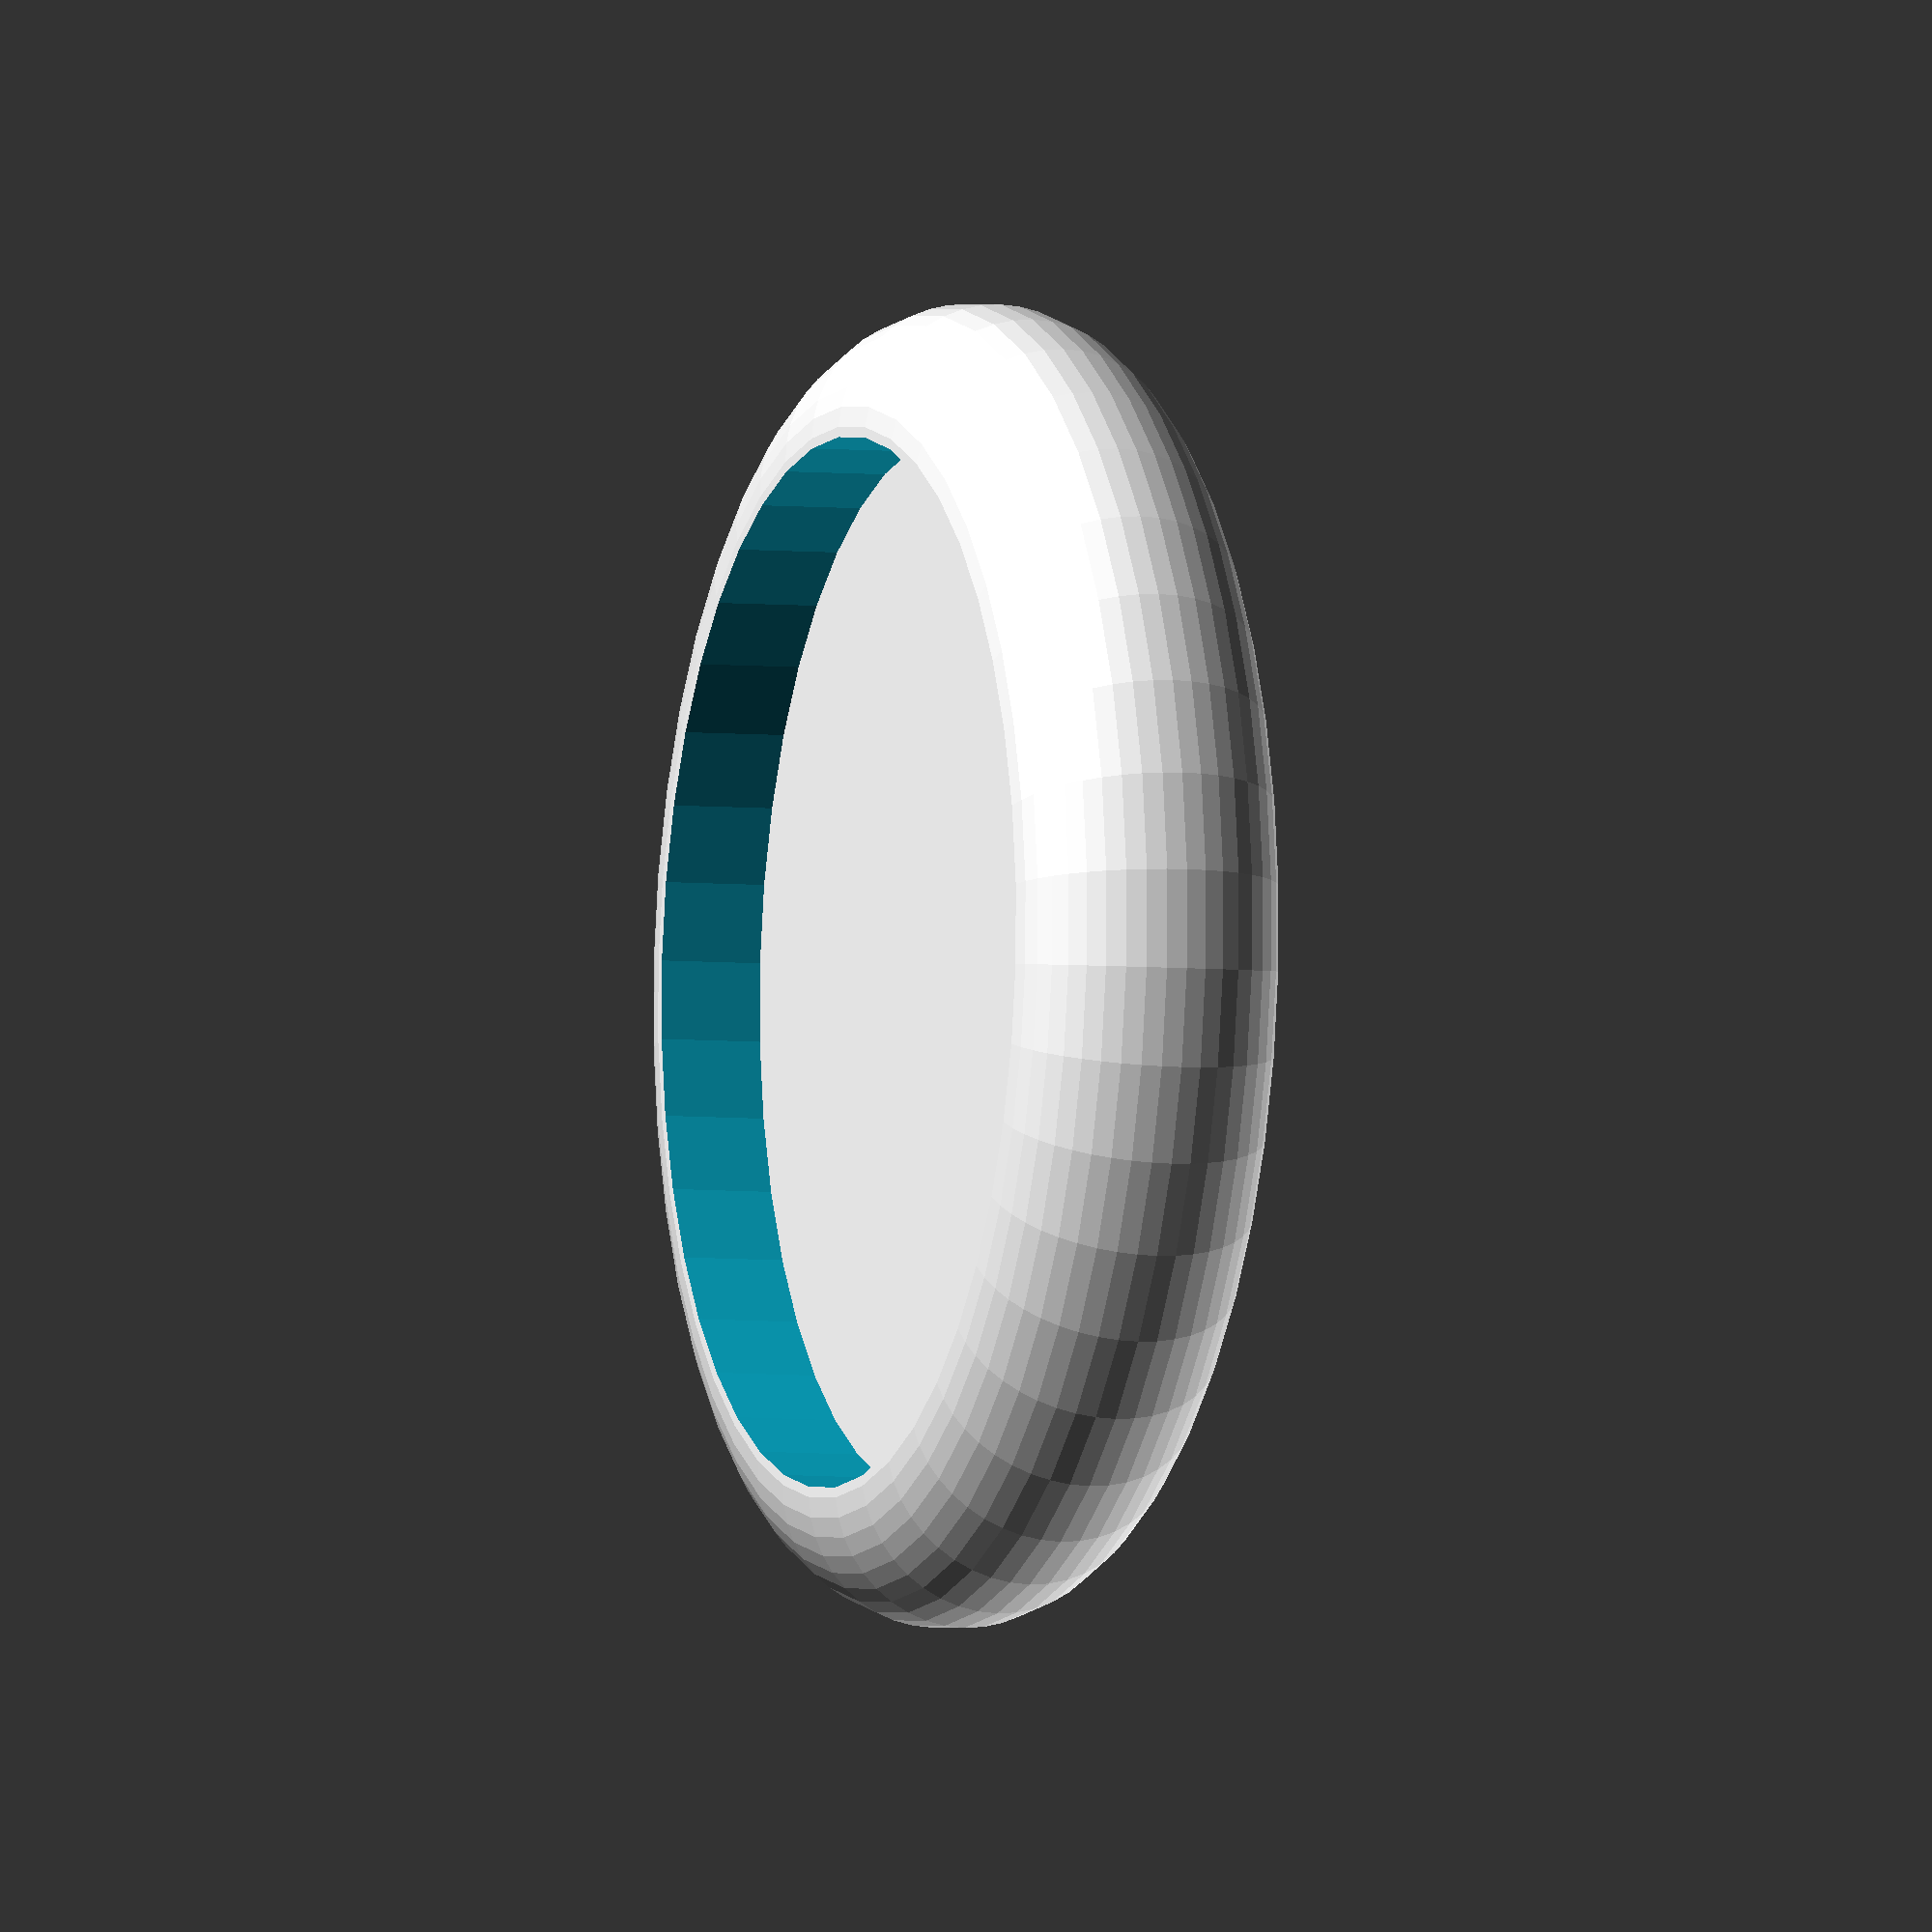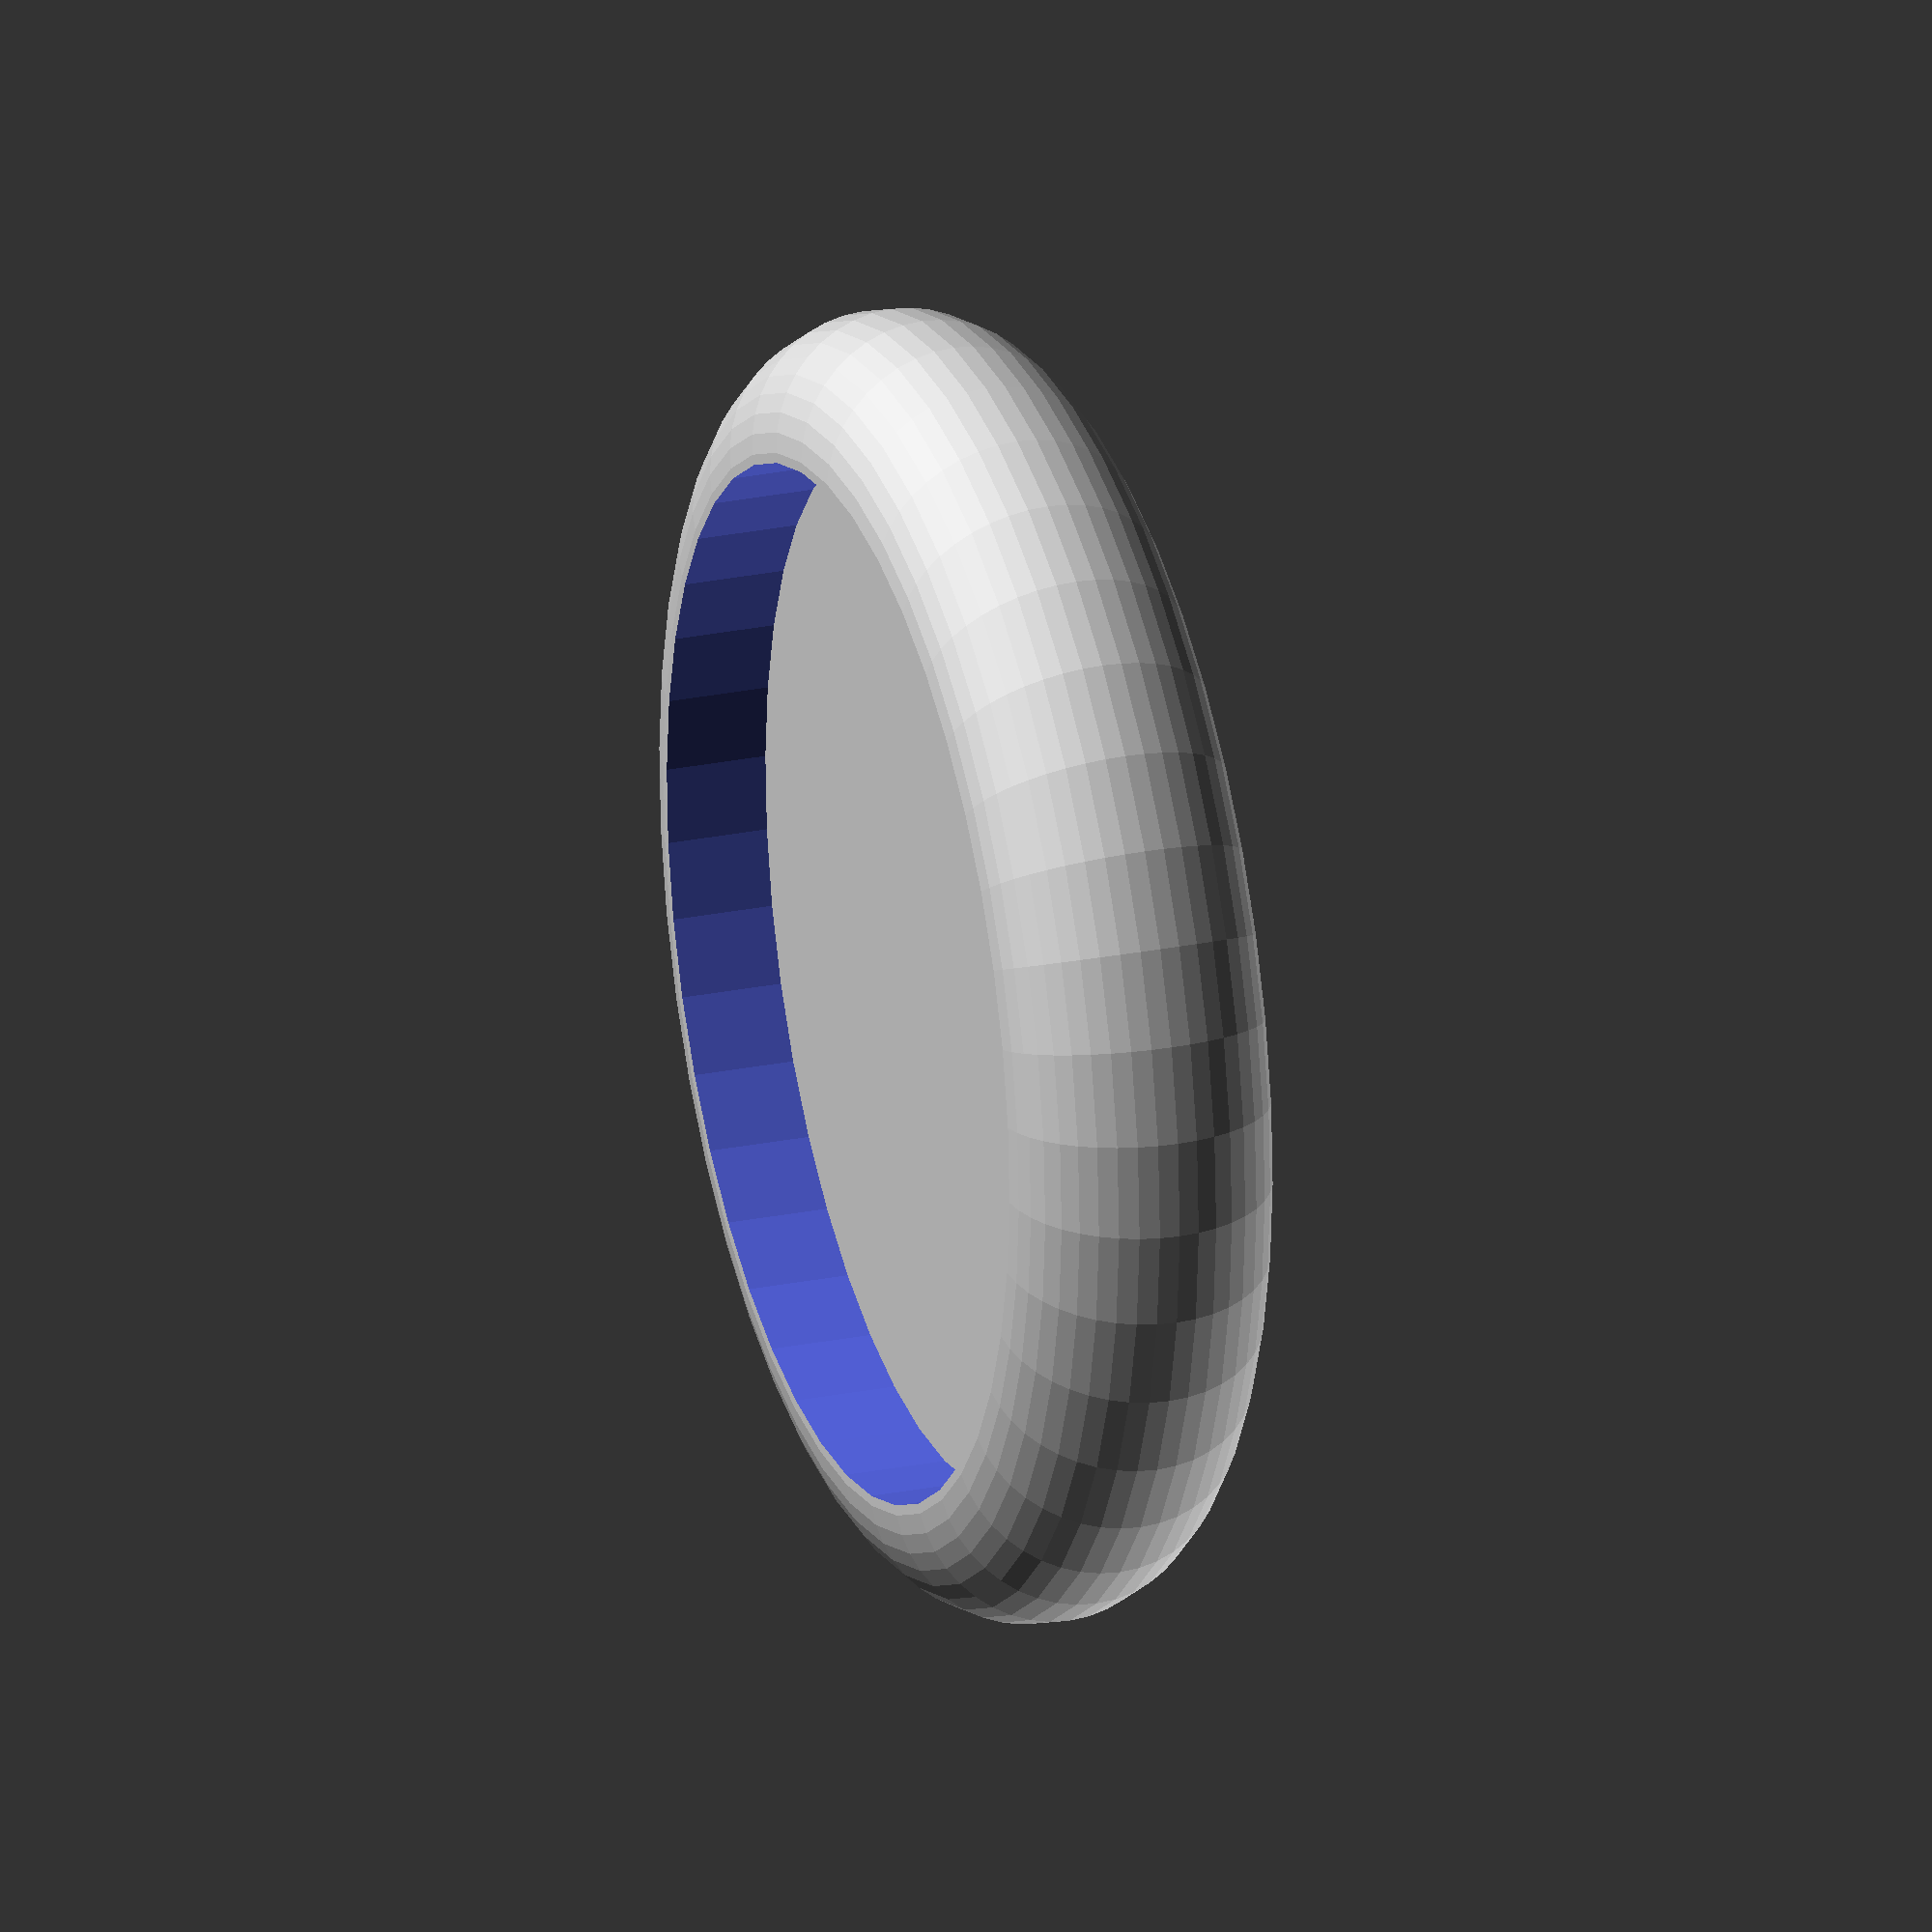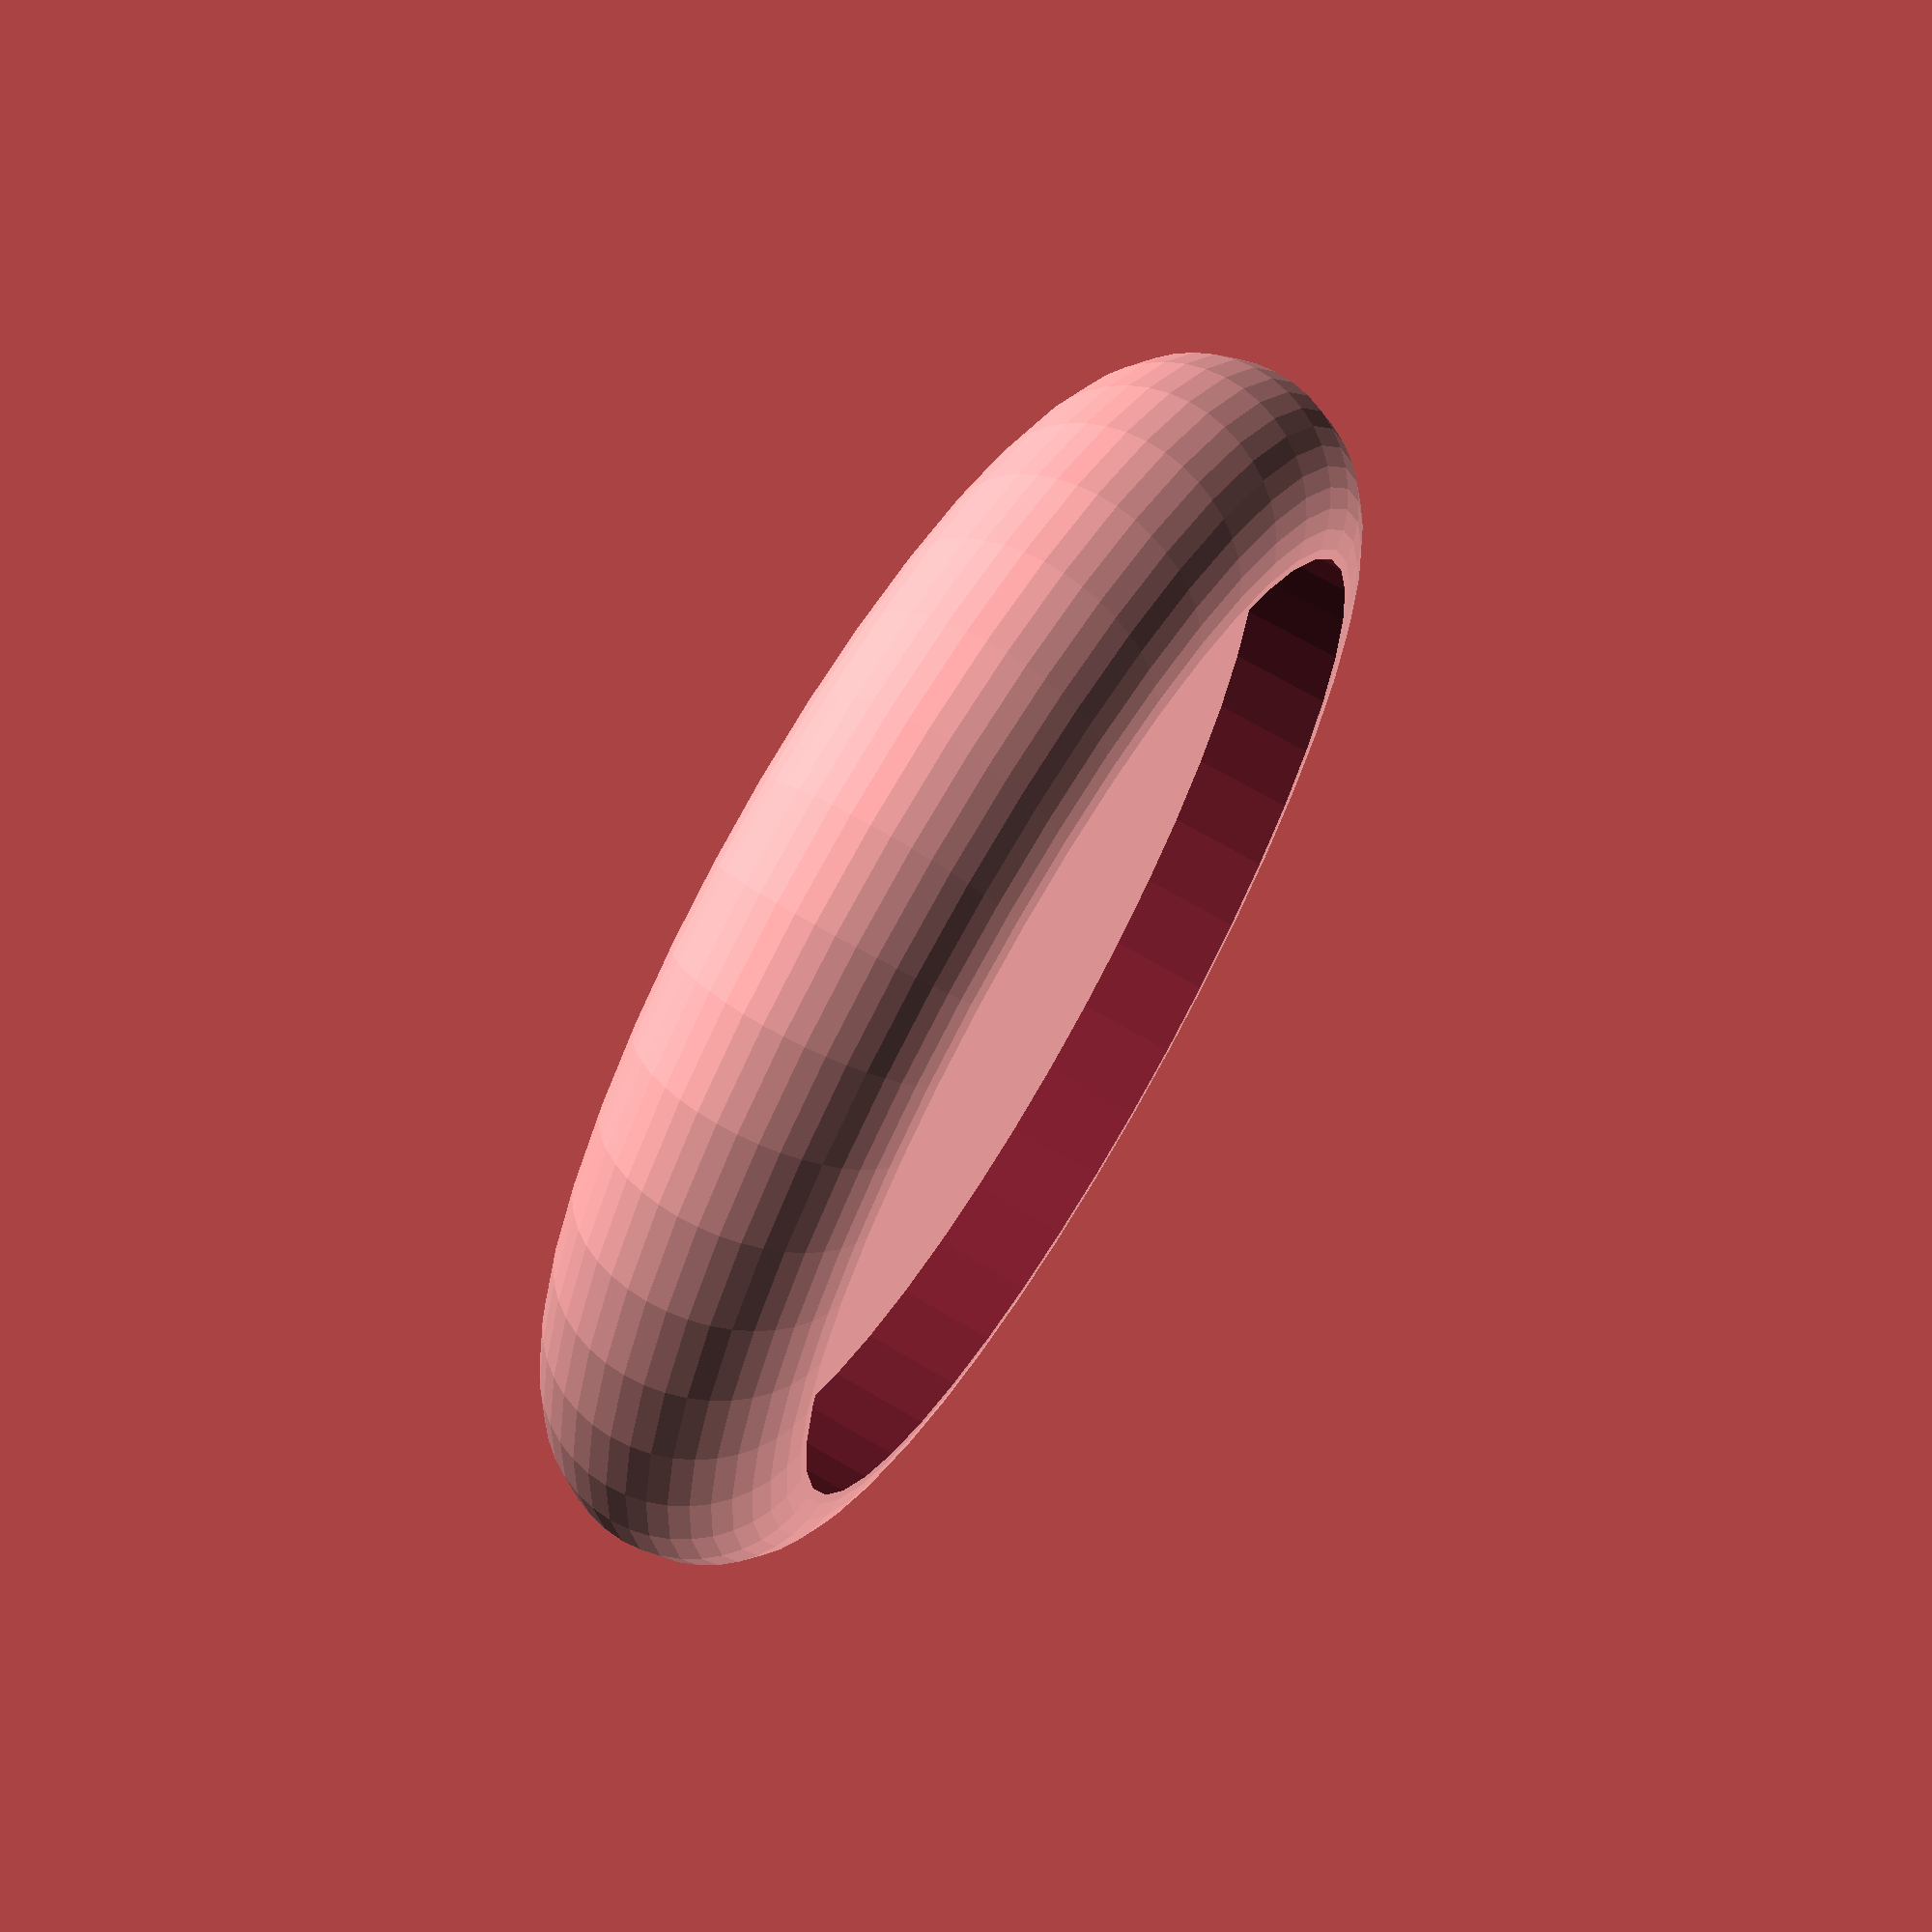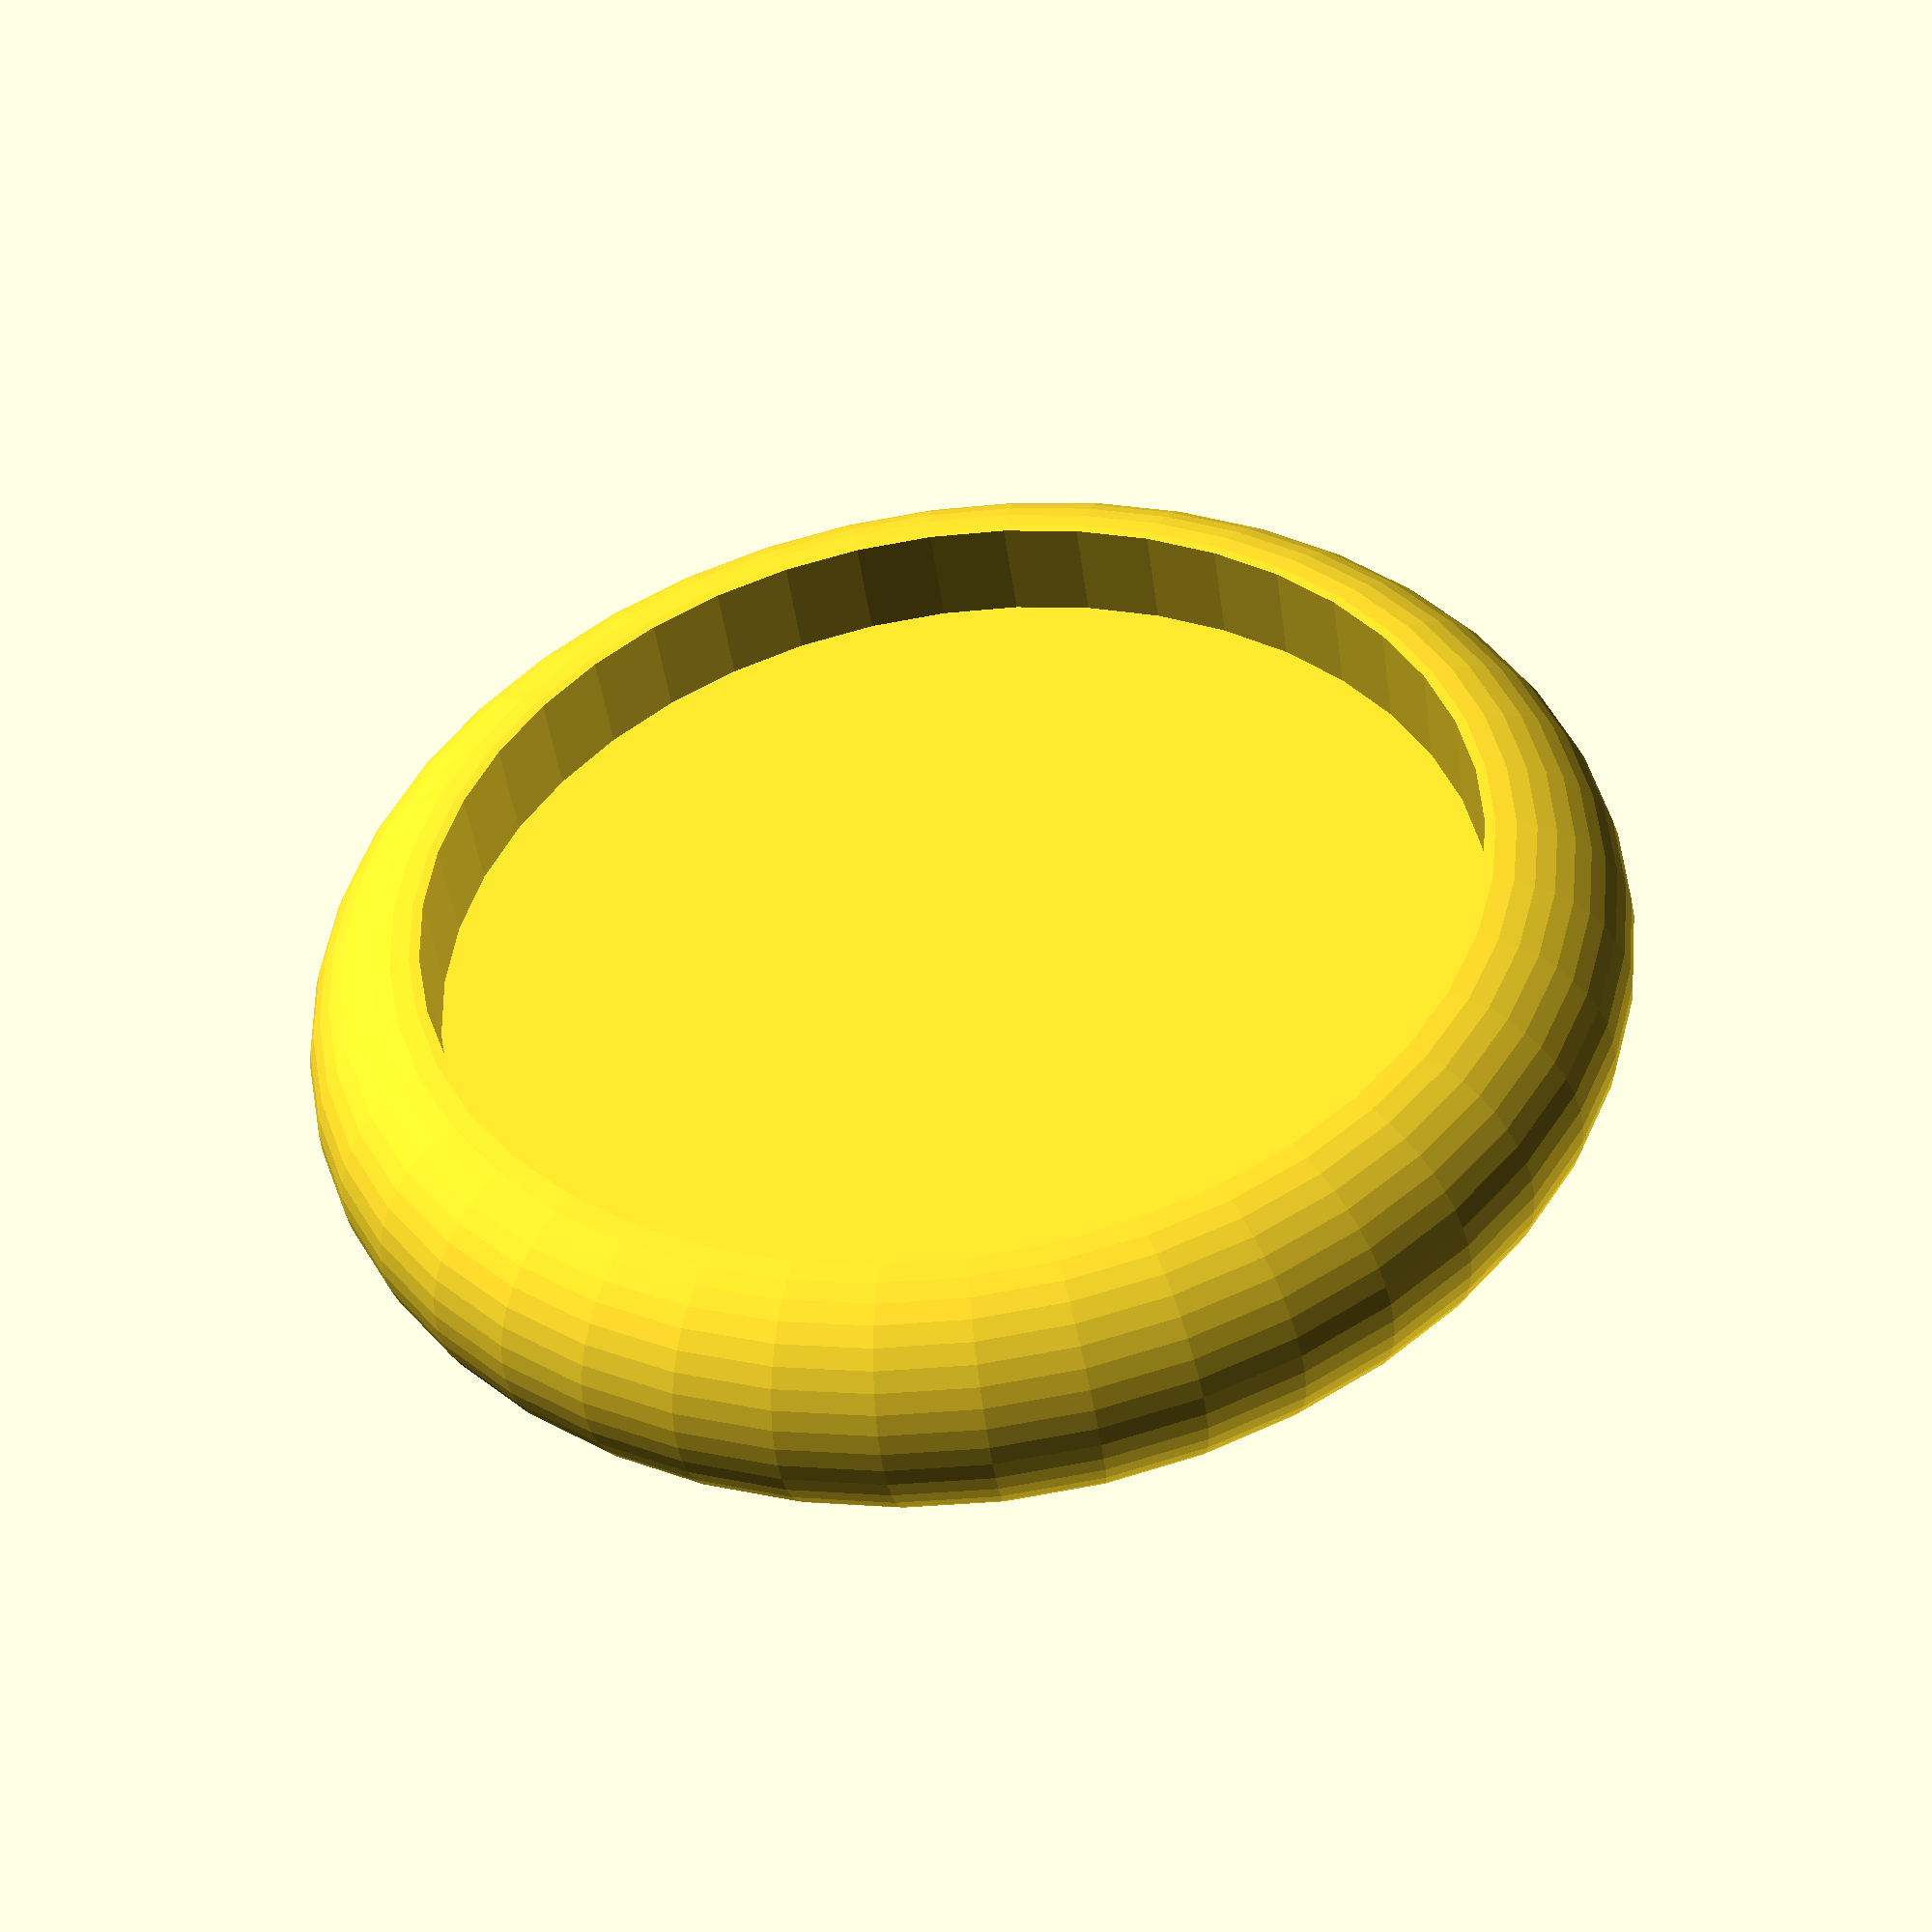
<openscad>
//CUSTOMIZER VARIABLES
/*[Disk]*/
//default units are mm
diameter_of_ring=25.4;
resoultion = 42;//[25:250]
two_halves_or_whole = 1;//[1:"whole",0:"two halves"]
/*[Rotate]*/
x_rot = 0;//[-360:360]
y_rot = 0;//[-360:360]
z_rot = 0;//[-360:360]
/*[Units]*/
units_entered = 1;//[1:mm, 10:cm, 1000:meter, 25.4:inch, 304.8:foot]
//default is mm for most printers
desired_units_for_output = 1;//[1:mm, .1:cm, 0.001:meter, 0.0393701:inch, 0.00328084:foot]

//END CUSTOMIZER VARIABLES
module make_disk(x_pos=0, y_pos=0, z_pos=0, half = two_halves_or_whole){
	translate([x_pos,y_pos,z_pos]){
		difference(){
			union(){
				difference(){
					minkowski(){
						cylinder(r=diameter_of_ring*units_entered/2-5.25/2,h=.0001,$fn = resoultion,center=true);
						sphere(r=5.25/2,$fn = resoultion,center=true);
					}
					cylinder(r=diameter_of_ring*units_entered/2-5.25/2,h=10,$fn = resoultion,center=true);
				}
				cylinder(r=diameter_of_ring*units_entered/2-5.25/2, h = 1.25, $fn = resoultion, center = true);
			}
			if(half ==0){
				translate([0,0,-5.25/2]){
					cylinder(r=diameter_of_ring*units_entered,h=5.25, center = true);
				}
			}
		}
	}
}
scale(desired_units_for_output){
	rotate([x_rot,y_rot,z_rot]){
		if(two_halves_or_whole==0){
			make_disk();
			make_disk(x_pos=diameter_of_ring*units_entered+1);
		}
		else{
			make_disk();
		}
	}
}
</openscad>
<views>
elev=184.8 azim=21.0 roll=289.5 proj=o view=wireframe
elev=335.6 azim=275.3 roll=71.2 proj=o view=solid
elev=292.8 azim=172.6 roll=120.9 proj=p view=wireframe
elev=47.2 azim=87.9 roll=7.9 proj=p view=wireframe
</views>
